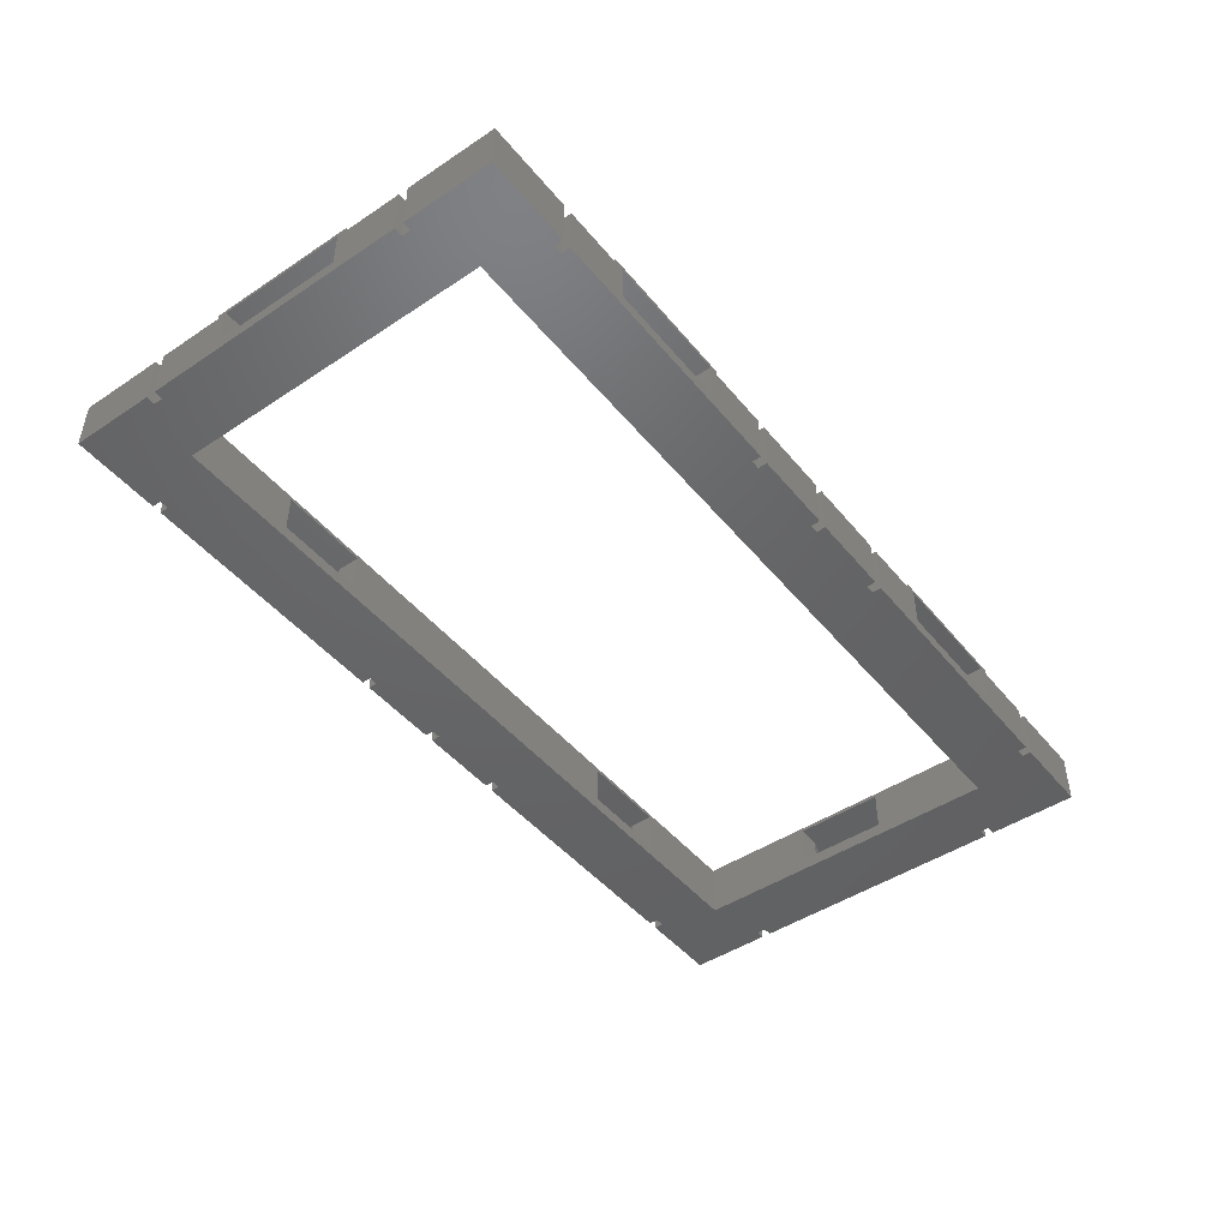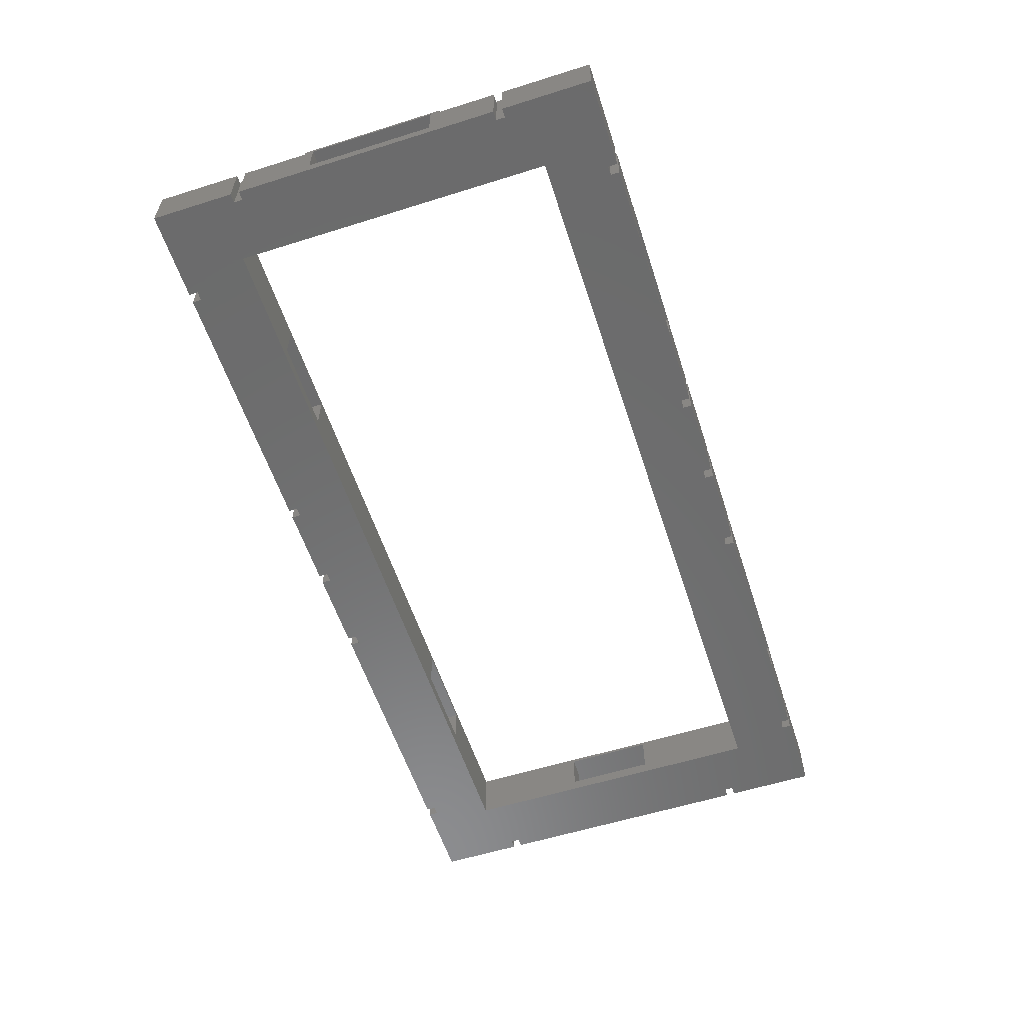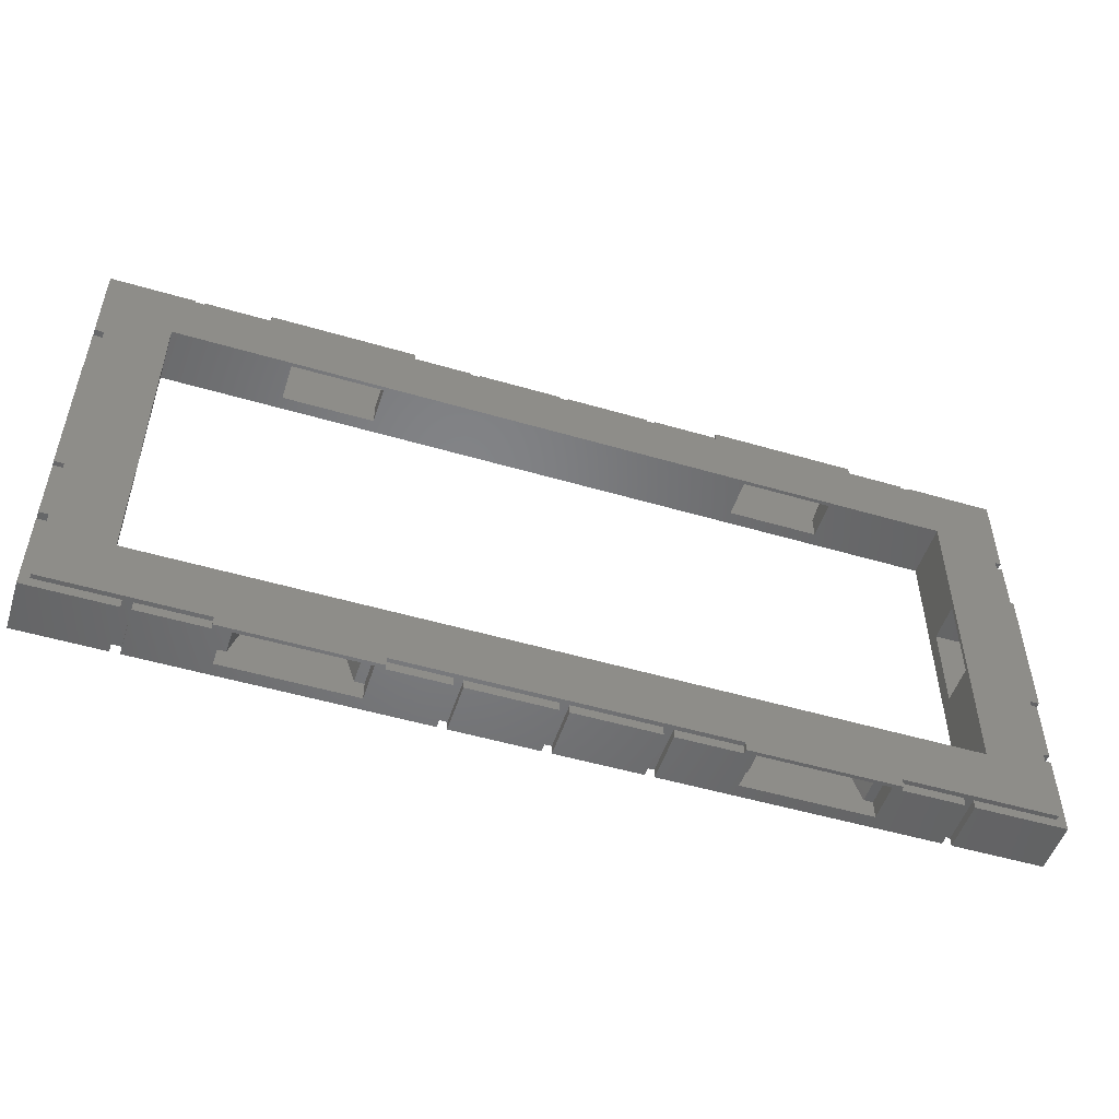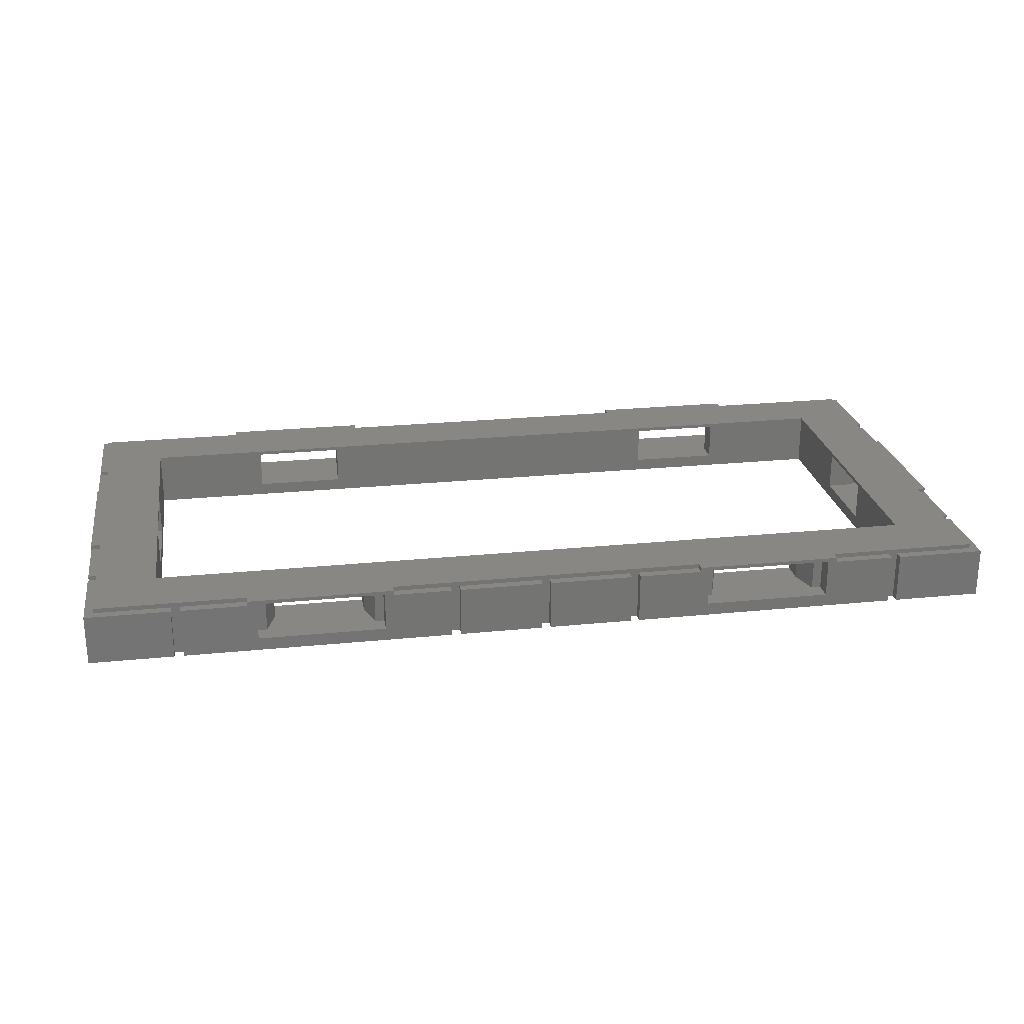
<metadata>
{"format":"stl","ext":"stl","renderer":"f3d","projection":"perspective","resolution":1024,"background":"white","views":[{"elev":-46.5,"azim":127.1,"up":"+Z"},{"elev":-57.9,"azim":108.0,"up":"+Z"},{"elev":-51.2,"azim":-17.7,"up":"+Y"},{"elev":24.1,"azim":-9.5,"up":"+Z"}]}
</metadata>
<code>
# stl→obj: 304 verts, 632 faces
v 32.4 0 5.6
v 31.4 2 5.6
v 32.4 2 5.6
v 30.4 5.01 5.6
v 20.4 5.01 5.6
v 30.4 7.55 5.6
v 19.4 2 5.6
v 18.4 0 5.6
v 18.4 2 5.6
v 20.4 7.55 5.6
v 31.4 2 1.4
v 32.4 2 1.4
v 18.4 2 1.4
v 19.4 2 1.4
v 18.4 0 1.4
v 30.4 7.55 1.4
v 20.4 7.55 1.4
v 30.4 5.01 1.4
v 32.4 0 1.4
v 20.4 5.01 1.4
v 30.4 43.25 5.6
v 20.4 43.25 5.6
v 30.4 45.79 5.6
v 31.4 48.8 5.6
v 32.4 50.8 5.6
v 32.4 48.8 5.6
v 20.4 45.79 5.6
v 19.4 48.8 5.6
v 18.4 50.8 5.6
v 18.4 48.8 5.6
v 19.4 48.8 1.4
v 18.4 48.8 1.4
v 32.4 48.8 1.4
v 31.4 48.8 1.4
v 32.4 50.8 1.4
v 30.4 45.79 1.4
v 20.4 45.79 1.4
v 30.4 43.25 1.4
v 18.4 50.8 1.4
v 20.4 43.25 1.4
v 0 18.4 5.6
v 2 19.4 5.6
v 2 18.4 5.6
v 2 31.4 5.6
v 0 32.4 5.6
v 2 32.4 5.6
v 5.01 20.4 5.6
v 7.55 30.4 5.6
v 7.55 20.4 5.6
v 5.01 30.4 5.6
v 2 18.4 1.4
v 2 19.4 1.4
v 2 31.4 1.4
v 2 32.4 1.4
v 0 32.4 1.4
v 0 18.4 1.4
v 5.01 30.4 1.4
v 7.55 20.4 1.4
v 7.55 30.4 1.4
v 5.01 20.4 1.4
v 0 40.8 0
v 0 50.8 5.5
v 0 50.8 0
v 0 40.8 5.5
v 0 39.8 0
v 0 33.4 5.5
v 0 39.8 5.5
v 0 17.4 5.5
v 0 10.2 0
v 0 10.2 5.5
v 0 33.4 6
v 0 17.4 6
v 0 0 0
v 0 9.2 5.5
v 0 9.2 0
v 0 0 5.5
v 1 9.2 5.5
v 1 1 5.5
v 9.2 0 5.5
v 9.2 1 5.5
v 9.2 1 0
v 9.2 0 0
v 1 9.2 0
v 39.8 0 0
v 10.2 0 0
v 39.8 1 0
v 50 0 0
v 40.8 0 0
v 50 1 0
v 60.2 0 0
v 51 0 0
v 60.2 1 0
v 90.8 0 0
v 61.2 0 0
v 90.8 1 0
v 94.05 43.25 0
v 90.8 49.8 0
v 91.8 49.8 0
v 61.2 49.8 0
v 90.8 50.8 0
v 60.2 49.8 0
v 51 49.8 0
v 60.2 50.8 0
v 50 49.8 0
v 40.8 49.8 0
v 50 50.8 0
v 7.55 43.25 0
v 39.8 49.8 0
v 10.2 49.8 0
v 39.8 50.8 0
v 9.2 49.8 0
v 1 39.8 0
v 7.55 7.55 0
v 1 10.2 0
v 1 40.8 0
v 9.2 50.8 0
v 101.6 0 0
v 100.6 9.2 0
v 101.6 9.2 0
v 94.05 7.55 0
v 100.6 10.2 0
v 100.6 39.8 0
v 91.8 1 0
v 91.8 0 0
v 61.2 1 0
v 51 1 0
v 40.8 1 0
v 10.2 1 0
v 101.6 39.8 0
v 101.6 10.2 0
v 100.6 40.8 0
v 101.6 50.8 0
v 101.6 40.8 0
v 91.8 50.8 0
v 61.2 50.8 0
v 51 50.8 0
v 40.8 50.8 0
v 10.2 50.8 0
v 101.6 0 5.5
v 91.8 0 5.5
v 68.2 0 5.5
v 61.2 0 5.5
v 69.2 0 1.4
v 83.2 0 1.4
v 68.2 0 6
v 69.2 0 5.6
v 84.2 0 6
v 83.2 0 5.6
v 84.2 0 5.5
v 90.8 0 5.5
v 60.2 0 5.5
v 51 0 5.5
v 50 0 5.5
v 40.8 0 5.5
v 17.4 0 5.5
v 10.2 0 5.5
v 17.4 0 6
v 33.4 0 6
v 33.4 0 5.5
v 39.8 0 5.5
v 1 10.2 5.5
v 1 17.4 5.5
v 1 33.4 5.5
v 1 39.8 5.5
v 9.2 50.8 5.5
v 1 49.8 5.5
v 9.2 49.8 5.5
v 1 40.8 5.5
v 10.2 1 5.5
v 17.4 1 5.5
v 10.2 50.8 5.5
v 10.2 49.8 5.5
v 17.4 49.8 5.5
v 17.4 50.8 5.5
v 33.4 1 5.5
v 39.8 1 5.5
v 33.4 50.8 5.5
v 39.8 49.8 5.5
v 39.8 50.8 5.5
v 33.4 49.8 5.5
v 40.8 1 5.5
v 50 1 5.5
v 40.8 50.8 5.5
v 40.8 49.8 5.5
v 50 49.8 5.5
v 50 50.8 5.5
v 51 1 5.5
v 60.2 1 5.5
v 51 50.8 5.5
v 51 49.8 5.5
v 60.2 49.8 5.5
v 60.2 50.8 5.5
v 61.2 1 5.5
v 68.2 1 5.5
v 61.2 50.8 5.5
v 61.2 49.8 5.5
v 68.2 49.8 5.5
v 68.2 50.8 5.5
v 84.2 1 5.5
v 90.8 1 5.5
v 84.2 50.8 5.5
v 90.8 49.8 5.5
v 90.8 50.8 5.5
v 84.2 49.8 5.5
v 91.8 1 5.5
v 100.6 1 5.5
v 101.6 9.2 5.5
v 100.6 9.2 5.5
v 100.6 17.4 5.5
v 101.6 10.2 5.5
v 101.6 17.4 5.5
v 100.6 10.2 5.5
v 100.6 39.8 5.5
v 101.6 33.4 5.5
v 101.6 39.8 5.5
v 100.6 33.4 5.5
v 91.8 50.8 5.5
v 91.8 49.8 5.5
v 101.6 50.8 5.5
v 100.6 49.8 5.5
v 101.6 40.8 5.5
v 100.6 40.8 5.5
v 101.6 33.4 6
v 101.6 32.4 5.6
v 101.6 18.4 5.6
v 101.6 17.4 6
v 101.6 32.4 1.4
v 101.6 18.4 1.4
v 33.4 50.8 6
v 17.4 50.8 6
v 83.2 50.8 1.4
v 69.2 50.8 1.4
v 84.2 50.8 6
v 83.2 50.8 5.6
v 68.2 50.8 6
v 69.2 50.8 5.6
v 1 17.4 6
v 1 1 6
v 1 49.8 6
v 1 33.4 6
v 33.4 49.8 6
v 84.2 49.8 6
v 94.05 43.25 6
v 100.6 33.4 6
v 100.6 49.8 6
v 100.6 17.4 6
v 94.05 7.55 6
v 68.2 49.8 6
v 17.4 49.8 6
v 7.55 43.25 6
v 100.6 1 6
v 84.2 1 6
v 68.2 1 6
v 33.4 1 6
v 17.4 1 6
v 7.55 7.55 6
v 94.05 30.4 1.4
v 94.05 20.4 1.4
v 94.05 30.4 5.6
v 94.05 20.4 5.6
v 71.2 7.55 1.4
v 71.2 7.55 5.6
v 81.2 7.55 5.6
v 81.2 7.55 1.4
v 71.2 43.25 5.6
v 71.2 43.25 1.4
v 81.2 43.25 5.6
v 81.2 43.25 1.4
v 82.2 2 5.6
v 83.2 2 5.6
v 81.2 5.01 5.6
v 71.2 5.01 5.6
v 70.2 2 5.6
v 69.2 2 5.6
v 82.2 2 1.4
v 83.2 2 1.4
v 69.2 2 1.4
v 70.2 2 1.4
v 81.2 5.01 1.4
v 71.2 5.01 1.4
v 81.2 45.79 5.6
v 82.2 48.8 5.6
v 83.2 48.8 5.6
v 71.2 45.79 5.6
v 70.2 48.8 5.6
v 69.2 48.8 5.6
v 70.2 48.8 1.4
v 69.2 48.8 1.4
v 83.2 48.8 1.4
v 82.2 48.8 1.4
v 81.2 45.79 1.4
v 71.2 45.79 1.4
v 96.59 20.4 5.6
v 99.6 31.4 5.6
v 99.6 19.4 5.6
v 96.59 30.4 5.6
v 99.6 18.4 5.6
v 99.6 32.4 5.6
v 99.6 32.4 1.4
v 99.6 31.4 1.4
v 99.6 19.4 1.4
v 99.6 18.4 1.4
v 96.59 30.4 1.4
v 96.59 20.4 1.4
f 1 2 3
f 4 5 6
f 2 5 4
f 7 2 1
f 2 7 5
f 8 7 1
f 7 8 9
f 6 5 10
f 11 3 2
f 3 11 12
f 13 7 9
f 7 13 14
f 8 13 9
f 13 8 15
f 16 17 18
f 11 19 12
f 20 18 17
f 18 20 11
f 14 11 20
f 11 14 19
f 15 14 13
f 14 15 19
f 19 3 12
f 3 19 1
f 11 4 18
f 4 11 2
f 7 20 5
f 20 7 14
f 5 17 10
f 17 5 20
f 18 6 16
f 6 18 4
f 21 22 23
f 24 25 26
f 27 23 22
f 23 27 24
f 28 24 27
f 24 28 25
f 29 28 30
f 28 29 25
f 31 30 28
f 30 31 32
f 33 24 26
f 24 33 34
f 33 25 35
f 25 33 26
f 35 34 33
f 36 37 38
f 34 37 36
f 31 34 35
f 34 31 37
f 39 31 35
f 31 39 32
f 38 37 40
f 30 39 29
f 39 30 32
f 27 31 28
f 31 27 37
f 36 24 34
f 24 36 23
f 38 23 36
f 23 38 21
f 22 37 27
f 37 22 40
f 41 42 43
f 42 41 44
f 45 44 41
f 44 45 46
f 47 48 49
f 47 50 48
f 42 50 47
f 50 42 44
f 51 42 52
f 42 51 43
f 53 46 54
f 46 53 44
f 55 46 45
f 46 55 54
f 55 53 54
f 53 55 52
f 56 52 55
f 52 56 51
f 57 58 59
f 57 60 58
f 53 60 57
f 60 53 52
f 51 41 43
f 41 51 56
f 60 42 47
f 42 60 52
f 53 50 44
f 50 53 57
f 57 48 50
f 48 57 59
f 58 47 49
f 47 58 60
f 61 62 63
f 62 61 64
f 65 66 67
f 45 66 55
f 65 55 66
f 65 56 55
f 56 68 41
f 69 56 65
f 69 68 56
f 68 69 70
f 66 45 71
f 41 71 45
f 41 72 71
f 72 41 68
f 73 74 75
f 74 73 76
f 77 74 78
f 78 79 80
f 78 76 79
f 76 78 74
f 79 81 80
f 81 79 82
f 83 74 77
f 74 83 75
f 84 85 86
f 87 88 89
f 90 91 92
f 93 94 95
f 96 97 98
f 97 99 100
f 96 99 97
f 96 101 99
f 101 102 103
f 96 102 101
f 96 104 102
f 104 105 106
f 107 104 96
f 104 107 105
f 108 109 110
f 105 107 108
f 108 107 109
f 109 107 111
f 63 111 107
f 112 113 114
f 113 112 107
f 115 107 112
f 63 107 115
f 63 115 61
f 111 63 116
f 117 118 119
f 120 121 118
f 121 120 122
f 96 122 120
f 117 120 118
f 123 117 124
f 117 123 120
f 95 120 123
f 125 95 94
f 95 125 120
f 92 120 125
f 126 92 91
f 92 126 120
f 89 120 126
f 127 89 88
f 113 89 127
f 113 127 86
f 128 86 85
f 113 86 128
f 113 128 81
f 89 113 120
f 121 129 130
f 129 121 122
f 131 132 133
f 122 96 131
f 131 96 132
f 98 132 96
f 132 98 134
f 100 99 135
f 103 102 136
f 106 105 137
f 69 112 114
f 112 69 65
f 73 81 82
f 114 113 83
f 81 73 113
f 113 73 83
f 83 73 75
f 110 109 138
f 124 139 140
f 139 124 117
f 94 141 142
f 143 94 144
f 141 94 143
f 145 146 147
f 141 146 145
f 146 141 143
f 148 147 146
f 148 149 147
f 144 149 148
f 93 149 144
f 149 93 150
f 93 144 94
f 91 151 152
f 151 91 90
f 88 153 154
f 153 88 87
f 85 155 156
f 84 15 85
f 155 85 15
f 157 8 158
f 155 8 157
f 8 155 15
f 1 158 8
f 1 159 158
f 19 159 1
f 84 159 19
f 159 84 160
f 15 84 19
f 73 79 76
f 79 73 82
f 68 161 162
f 161 68 70
f 69 161 70
f 161 69 114
f 67 163 164
f 163 67 66
f 112 67 164
f 67 112 65
f 165 166 167
f 62 166 165
f 64 166 62
f 166 64 168
f 167 116 165
f 116 167 111
f 61 168 64
f 168 61 115
f 85 169 128
f 169 85 156
f 169 155 170
f 155 169 156
f 109 171 138
f 171 109 172
f 171 173 174
f 173 171 172
f 175 160 176
f 160 175 159
f 160 86 176
f 86 160 84
f 177 178 179
f 178 177 180
f 178 110 179
f 110 178 108
f 88 181 127
f 181 88 154
f 181 153 182
f 153 181 154
f 153 89 182
f 89 153 87
f 105 183 137
f 183 105 184
f 183 185 186
f 185 183 184
f 185 106 186
f 106 185 104
f 91 187 126
f 187 91 152
f 187 151 188
f 151 187 152
f 151 92 188
f 92 151 90
f 102 189 136
f 189 102 190
f 189 191 192
f 191 189 190
f 191 103 192
f 103 191 101
f 94 193 125
f 193 94 142
f 193 141 194
f 141 193 142
f 99 195 135
f 195 99 196
f 195 197 198
f 197 195 196
f 199 150 200
f 150 199 149
f 150 95 200
f 95 150 93
f 201 202 203
f 202 201 204
f 202 100 203
f 100 202 97
f 124 205 123
f 205 124 140
f 206 207 208
f 207 206 139
f 140 206 205
f 206 140 139
f 119 208 207
f 208 119 118
f 209 210 211
f 210 209 212
f 121 210 212
f 210 121 130
f 213 214 215
f 214 213 216
f 129 213 215
f 213 129 122
f 98 217 134
f 217 98 218
f 219 220 221
f 217 220 219
f 220 217 218
f 221 220 222
f 131 221 222
f 221 131 133
f 139 119 207
f 119 139 117
f 221 132 219
f 132 221 133
f 223 224 214
f 223 225 224
f 211 225 226
f 226 225 223
f 214 129 215
f 227 214 224
f 214 227 129
f 228 129 227
f 225 211 228
f 130 211 210
f 228 130 129
f 211 130 228
f 116 62 165
f 62 116 63
f 132 217 219
f 217 132 134
f 110 177 179
f 35 110 39
f 177 110 35
f 229 25 230
f 177 25 229
f 25 177 35
f 29 230 25
f 29 174 230
f 39 174 29
f 138 174 39
f 174 138 171
f 138 39 110
f 106 183 186
f 183 106 137
f 103 189 192
f 189 103 136
f 100 201 203
f 231 100 232
f 201 100 231
f 233 234 235
f 201 234 233
f 234 201 231
f 236 235 234
f 236 198 235
f 232 198 236
f 135 198 232
f 198 135 195
f 135 232 100
f 114 83 161
f 161 237 162
f 77 161 83
f 77 237 161
f 238 77 78
f 77 238 237
f 115 112 168
f 168 239 166
f 164 168 112
f 240 168 164
f 240 164 163
f 168 240 239
f 229 230 241
f 233 235 242
f 243 244 245
f 244 243 246
f 247 246 243
f 242 243 245
f 248 242 235
f 242 248 243
f 241 243 248
f 249 241 230
f 250 241 249
f 241 250 243
f 240 250 239
f 239 250 249
f 244 226 223
f 226 244 246
f 246 247 251
f 247 252 251
f 252 253 147
f 247 253 252
f 247 254 253
f 254 255 158
f 256 254 247
f 254 256 255
f 250 240 256
f 237 256 240
f 256 238 255
f 238 256 237
f 147 253 145
f 71 237 240
f 237 71 72
f 158 255 157
f 246 212 209
f 212 208 121
f 246 208 212
f 251 208 246
f 208 251 206
f 121 208 118
f 245 222 220
f 222 213 131
f 244 222 245
f 222 244 213
f 213 244 216
f 131 213 122
f 81 169 80
f 169 81 128
f 80 238 78
f 238 80 255
f 169 255 80
f 255 169 170
f 95 205 200
f 205 95 123
f 200 252 199
f 205 252 200
f 252 205 251
f 251 205 206
f 92 193 188
f 193 92 125
f 89 187 182
f 187 89 126
f 86 181 176
f 181 86 127
f 176 254 175
f 181 254 176
f 182 254 181
f 254 182 253
f 187 253 182
f 188 253 187
f 193 253 188
f 253 193 194
f 98 202 218
f 202 98 97
f 218 245 220
f 245 218 242
f 202 242 218
f 242 202 204
f 109 167 172
f 167 109 111
f 172 249 173
f 249 172 239
f 167 239 172
f 239 167 166
f 105 178 184
f 178 105 108
f 102 185 190
f 185 102 104
f 99 191 196
f 191 99 101
f 196 248 197
f 191 248 196
f 190 248 191
f 248 190 241
f 185 241 190
f 184 241 185
f 178 241 184
f 241 178 180
f 59 250 48
f 250 49 48
f 49 256 58
f 256 49 250
f 250 59 107
f 58 107 59
f 58 113 107
f 113 58 256
f 96 257 243
f 96 258 257
f 247 258 120
f 120 258 96
f 259 243 257
f 260 243 259
f 260 247 243
f 258 247 260
f 261 6 262
f 6 261 16
f 262 247 263
f 247 264 263
f 120 261 264
f 261 120 16
f 113 16 120
f 120 264 247
f 247 262 256
f 6 256 262
f 10 256 6
f 17 256 10
f 17 113 256
f 16 113 17
f 38 265 21
f 265 38 266
f 21 250 22
f 250 40 22
f 107 38 40
f 38 107 266
f 96 266 107
f 107 40 250
f 250 21 243
f 265 243 21
f 267 243 265
f 268 243 267
f 268 96 243
f 266 96 268
f 141 253 194
f 253 141 145
f 147 199 252
f 199 147 149
f 197 235 198
f 235 197 248
f 242 201 233
f 201 242 204
f 155 255 170
f 255 155 157
f 158 175 254
f 175 158 159
f 173 230 174
f 230 173 249
f 241 177 229
f 177 241 180
f 68 237 72
f 237 68 162
f 163 71 240
f 71 163 66
f 209 226 246
f 226 209 211
f 214 244 223
f 244 214 216
f 148 269 270
f 271 272 263
f 269 272 271
f 273 269 148
f 269 273 272
f 146 273 148
f 273 146 274
f 263 272 262
f 275 270 269
f 270 275 276
f 277 273 274
f 273 277 278
f 146 277 274
f 277 146 143
f 264 261 279
f 275 144 276
f 280 279 261
f 279 280 275
f 278 275 280
f 275 278 144
f 143 278 277
f 278 143 144
f 144 270 276
f 270 144 148
f 275 271 279
f 271 275 269
f 273 280 272
f 280 273 278
f 272 261 262
f 261 272 280
f 279 263 264
f 263 279 271
f 267 265 281
f 282 234 283
f 284 281 265
f 281 284 282
f 285 282 284
f 282 285 234
f 236 285 286
f 285 236 234
f 287 286 285
f 286 287 288
f 289 282 283
f 282 289 290
f 289 234 231
f 234 289 283
f 231 290 289
f 291 292 268
f 290 292 291
f 287 290 231
f 290 287 292
f 232 287 231
f 287 232 288
f 268 292 266
f 286 232 236
f 232 286 288
f 284 287 285
f 287 284 292
f 291 282 290
f 282 291 281
f 268 281 291
f 281 268 267
f 265 292 284
f 292 265 266
f 293 294 295
f 293 296 294
f 260 296 293
f 296 260 259
f 295 225 297
f 225 295 224
f 294 224 295
f 224 294 298
f 294 299 298
f 299 294 300
f 297 301 295
f 301 297 302
f 228 297 225
f 297 228 302
f 303 301 300
f 303 304 301
f 257 304 303
f 304 257 258
f 300 227 299
f 227 300 228
f 301 228 300
f 228 301 302
f 299 224 298
f 224 299 227
f 303 294 296
f 294 303 300
f 301 293 295
f 293 301 304
f 304 260 293
f 260 304 258
f 257 296 259
f 296 257 303

</code>
